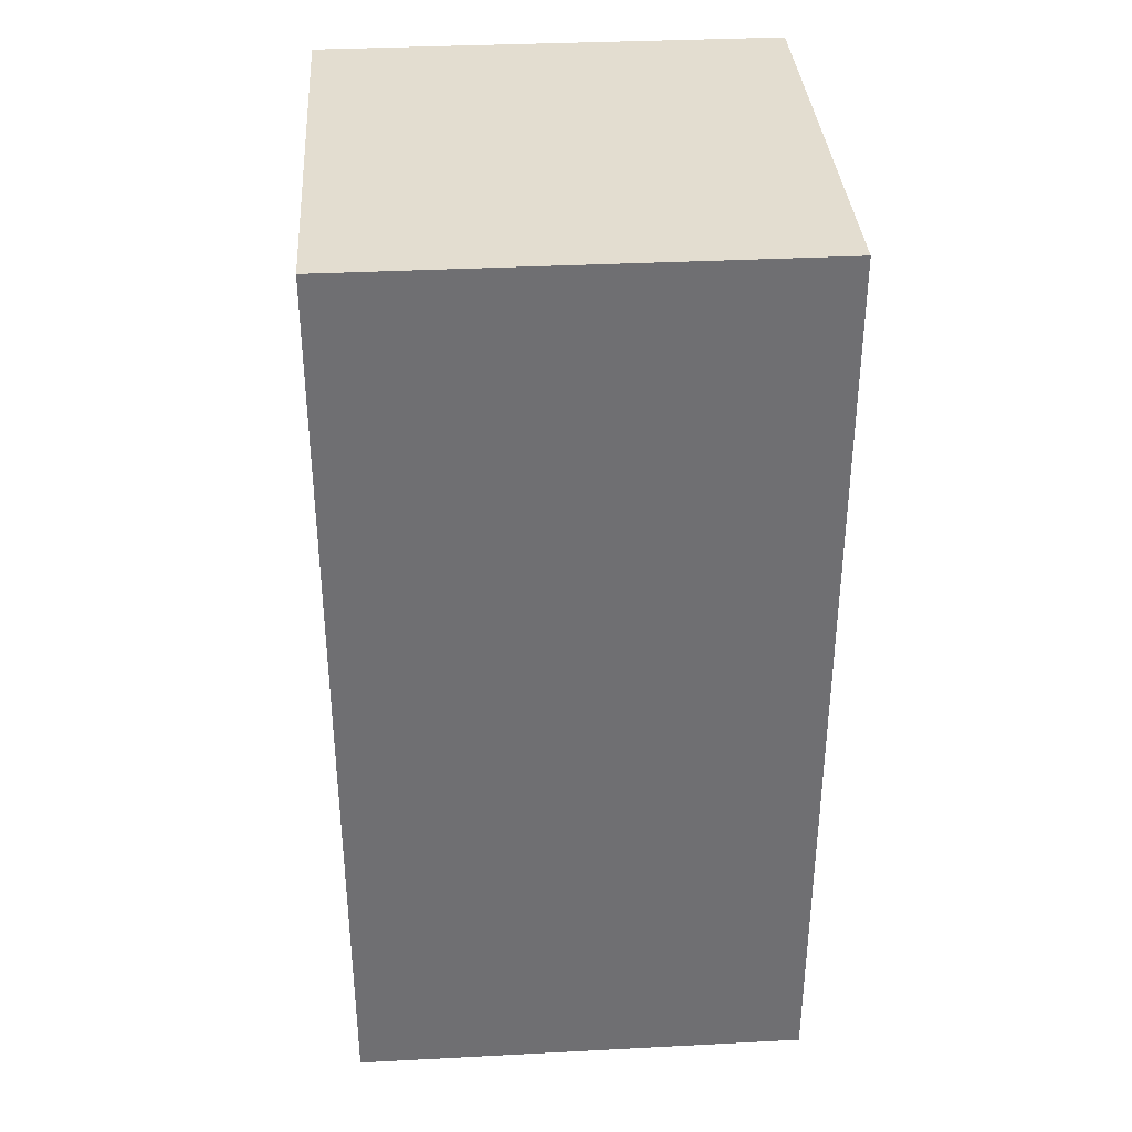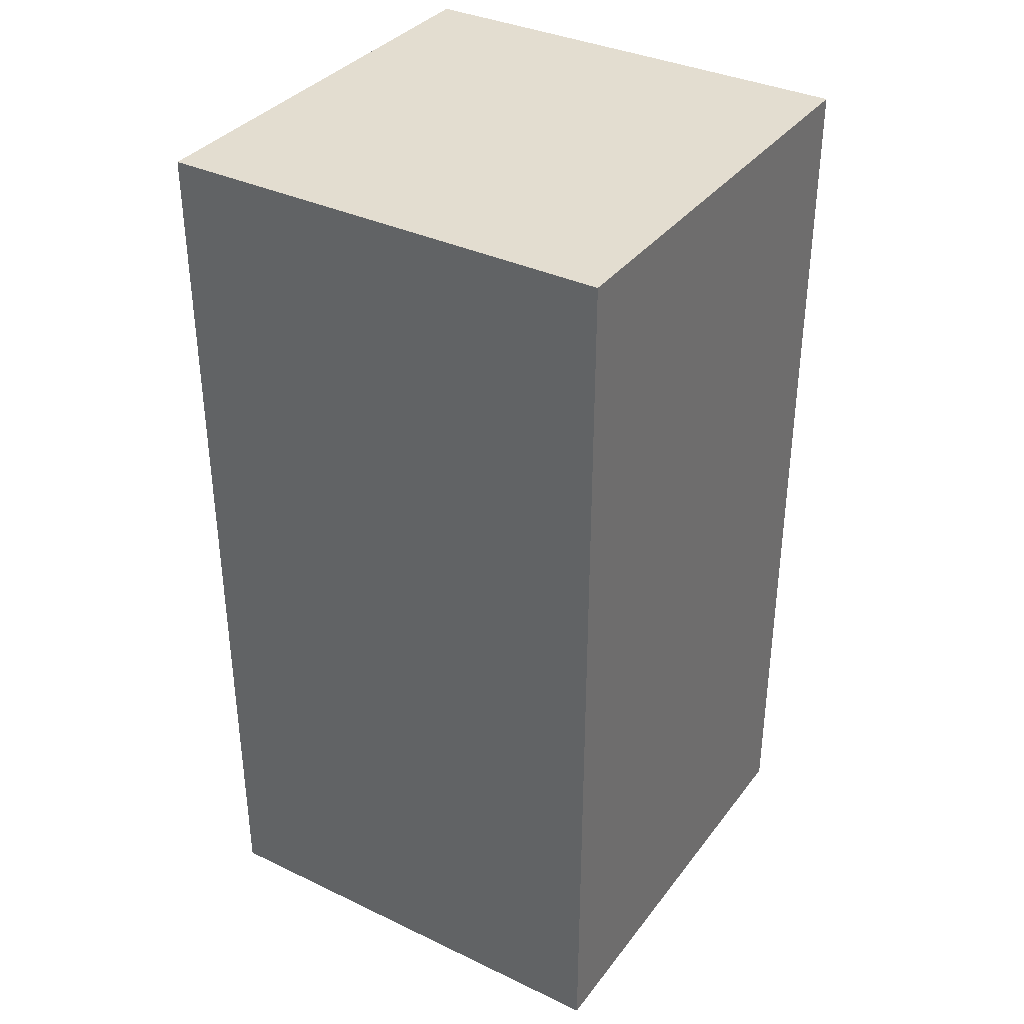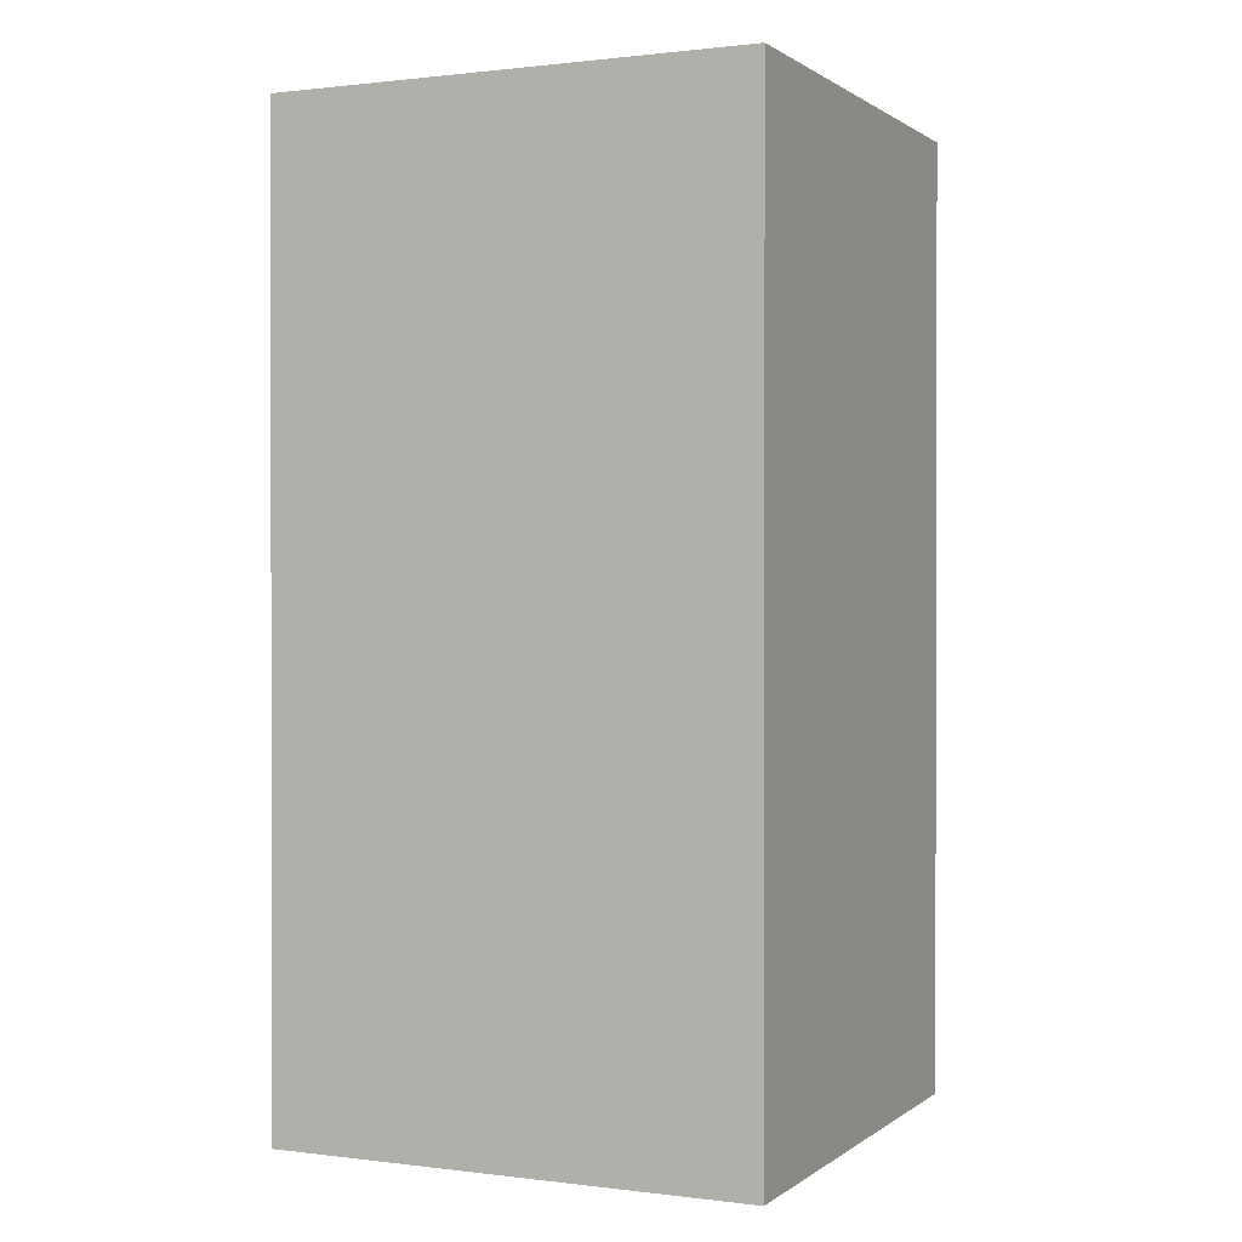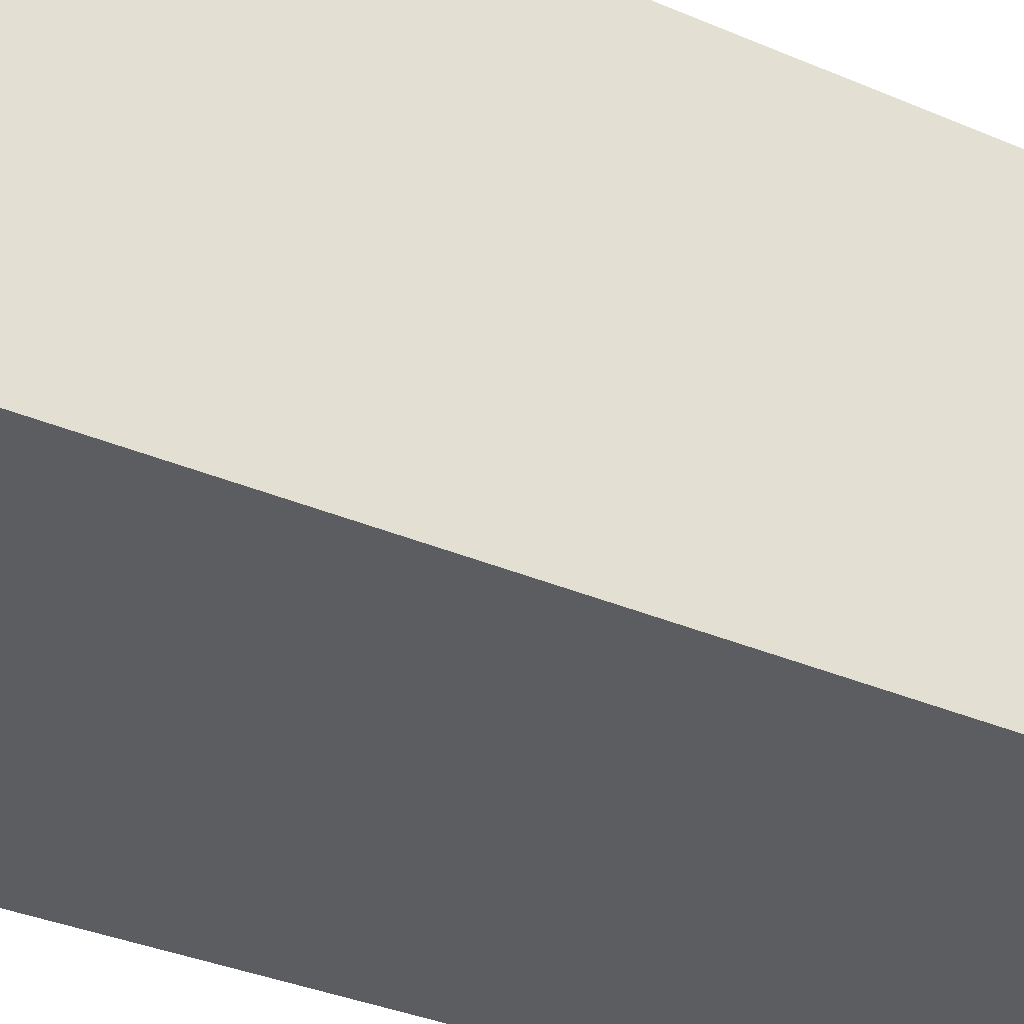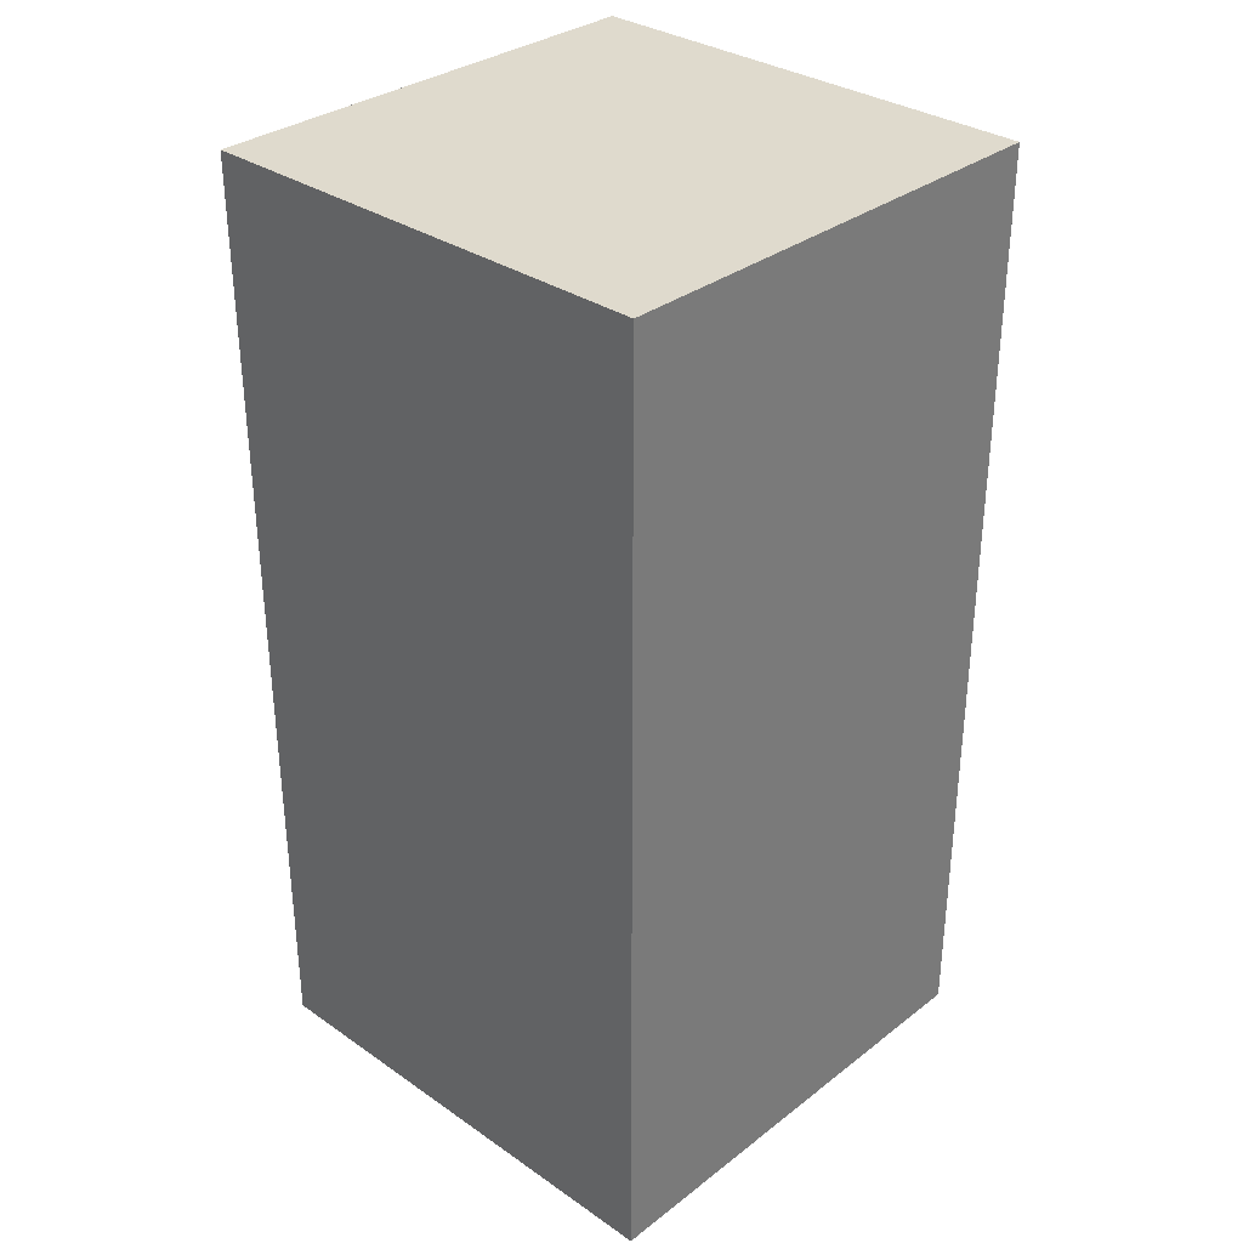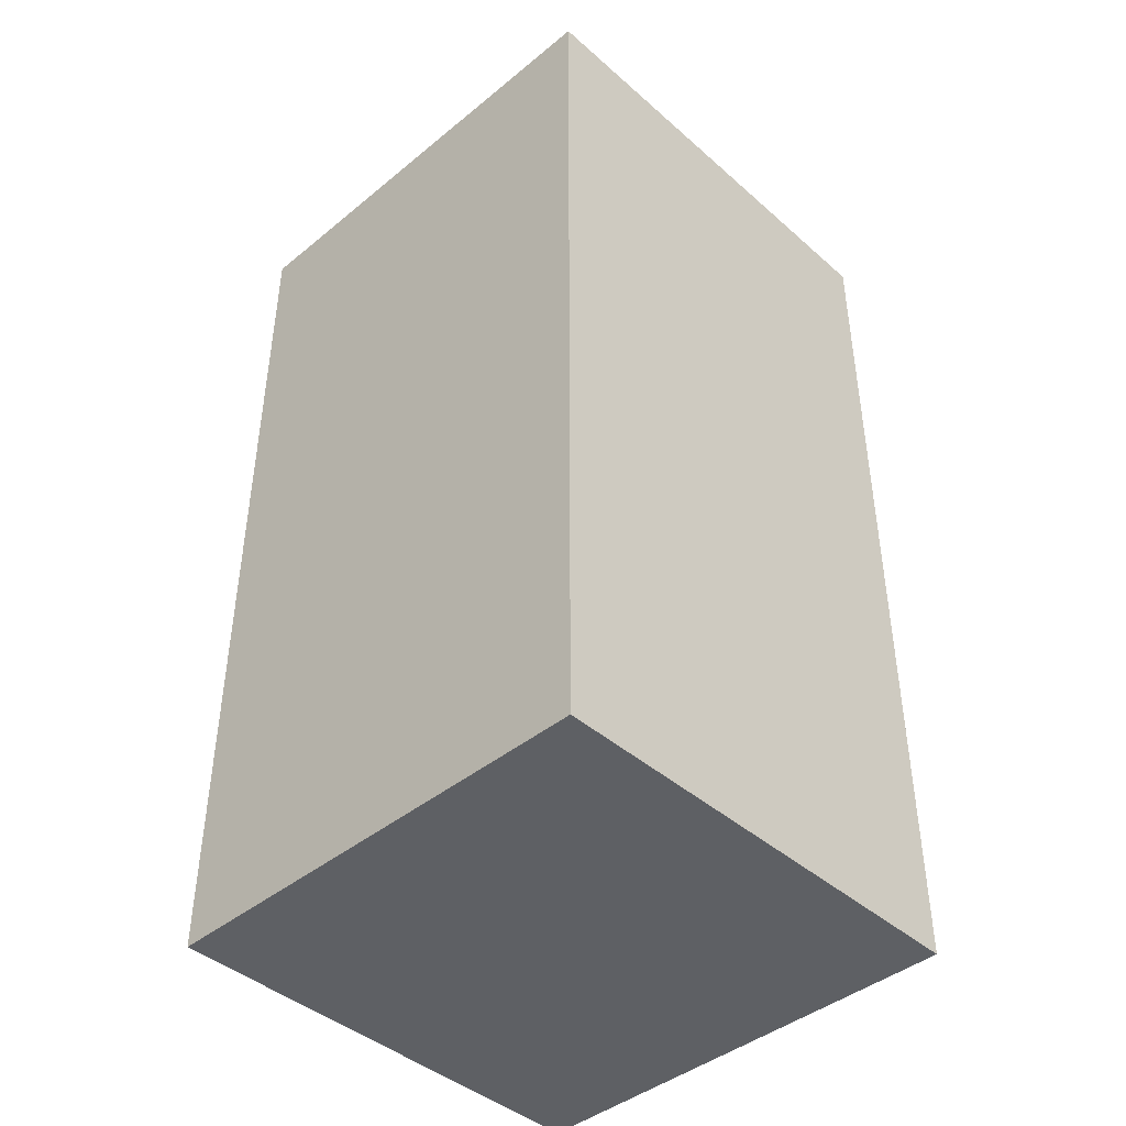
<metadata>
{"format":"obj","ext":"obj","renderer":"f3d","projection":"perspective","resolution":1024,"background":"white","views":[{"elev":35.6,"azim":176.1,"up":"+Y"},{"elev":35.6,"azim":-147.9,"up":"+Y"},{"elev":0.8,"azim":-65.4,"up":"+Y"},{"elev":-36.1,"azim":-119.0,"up":"+Z"},{"elev":32.7,"azim":43.5,"up":"+Y"},{"elev":-43.0,"azim":-136.0,"up":"+Y"}]}
</metadata>
<code>
o Cube
v -0.5 -1 0.5
v -0.5 1 0.5
v -0.5 -1 -0.5
v -0.5 1 -0.5
v 0.5 -1 0.5
v 0.5 1 0.5
v 0.5 -1 -0.5
v 0.5 1 -0.5
f 1 2 4 3
f 3 4 8 7
f 7 8 6 5
f 5 6 2 1
f 3 7 5 1
f 8 4 2 6

</code>
